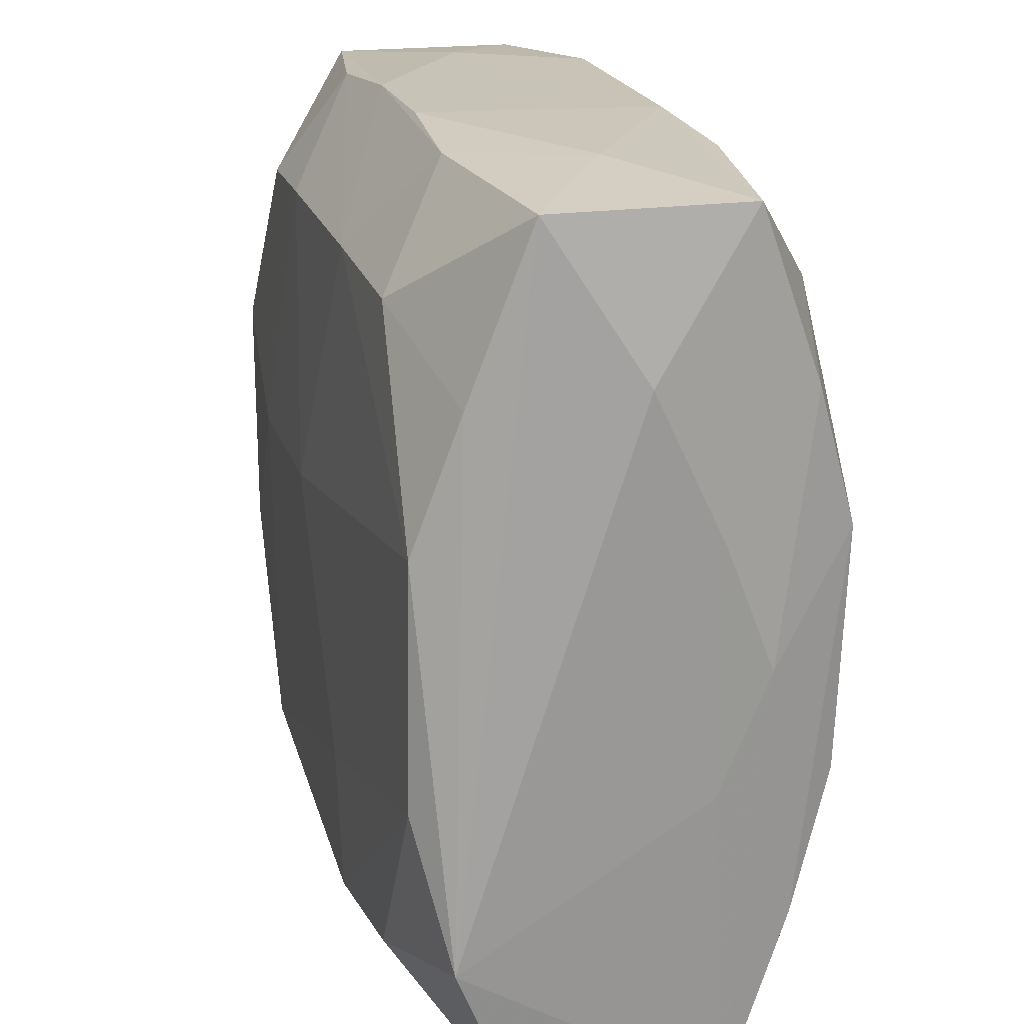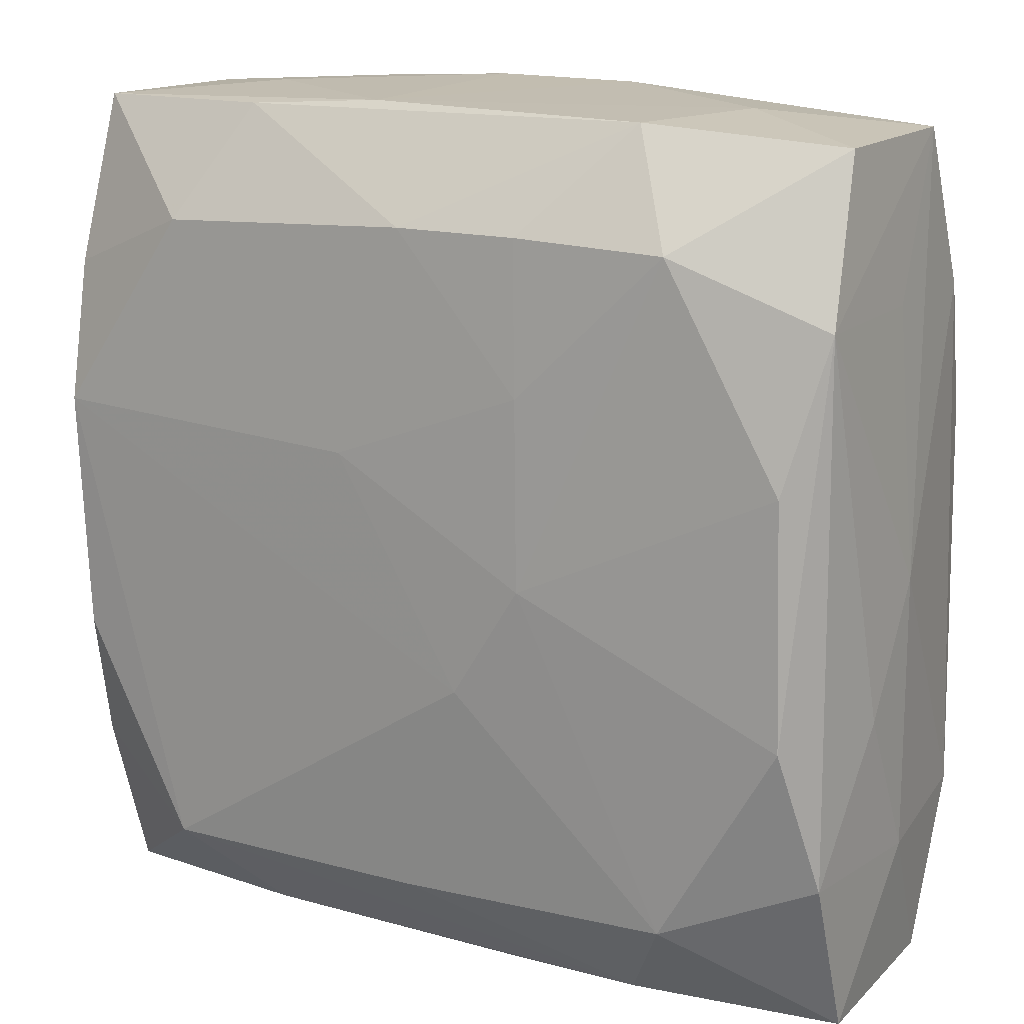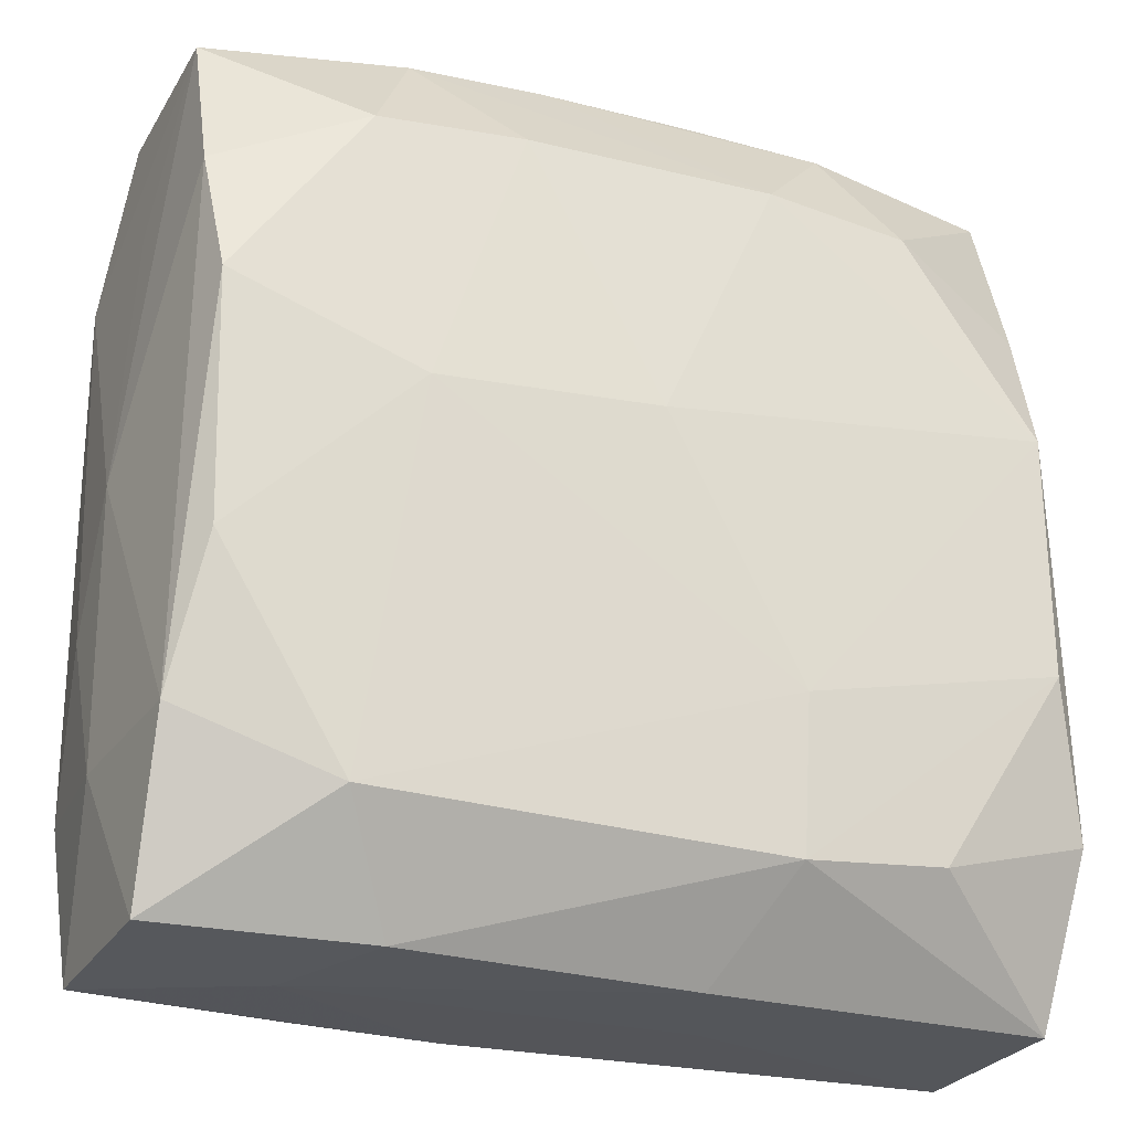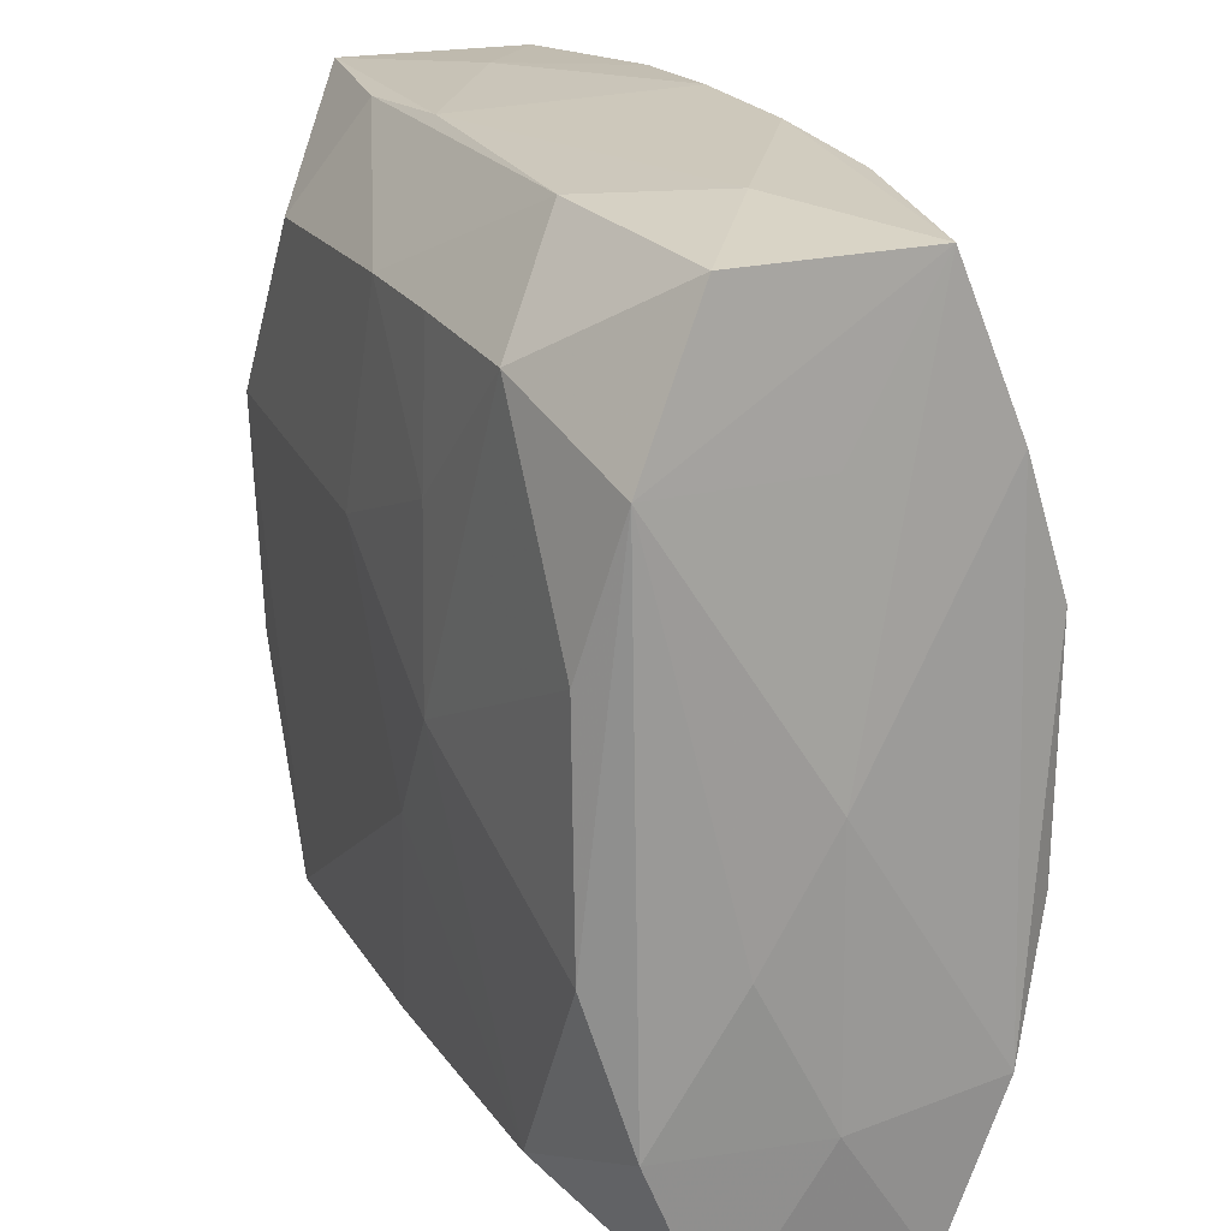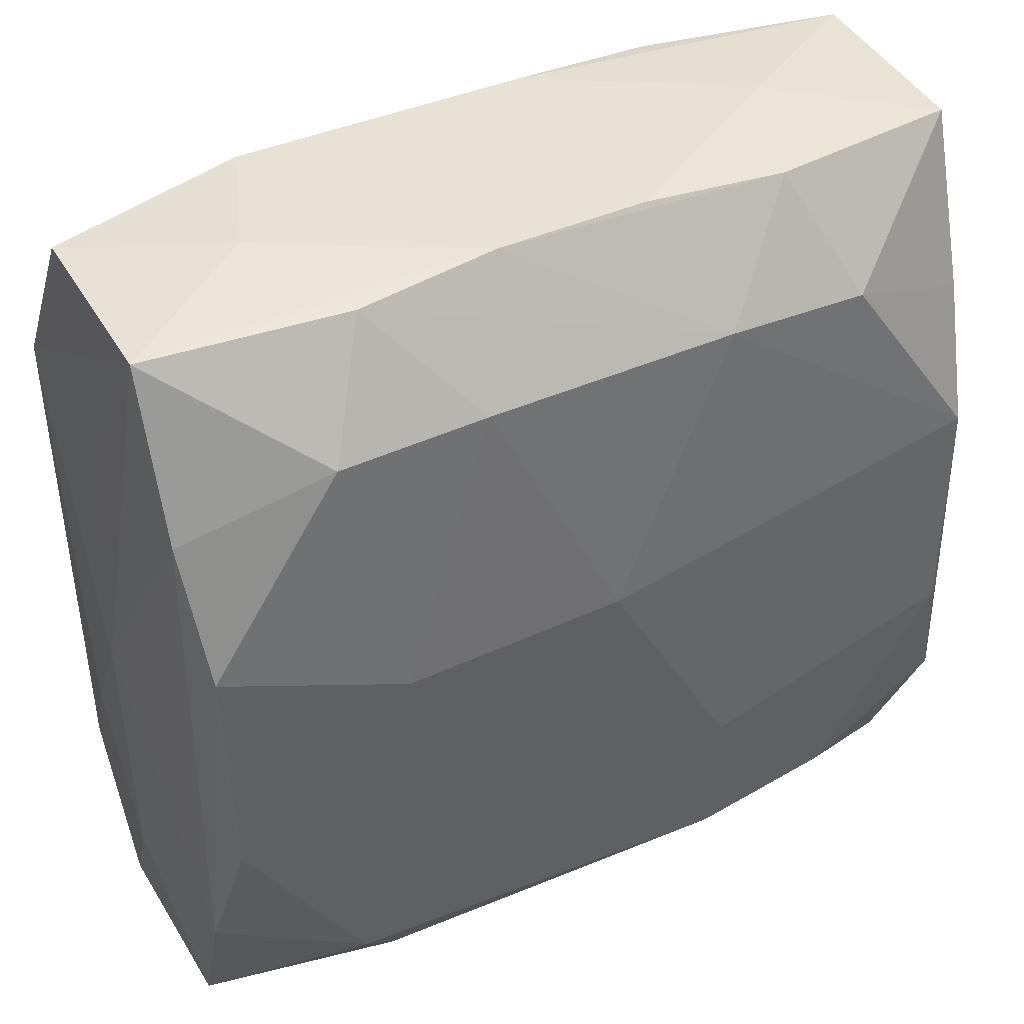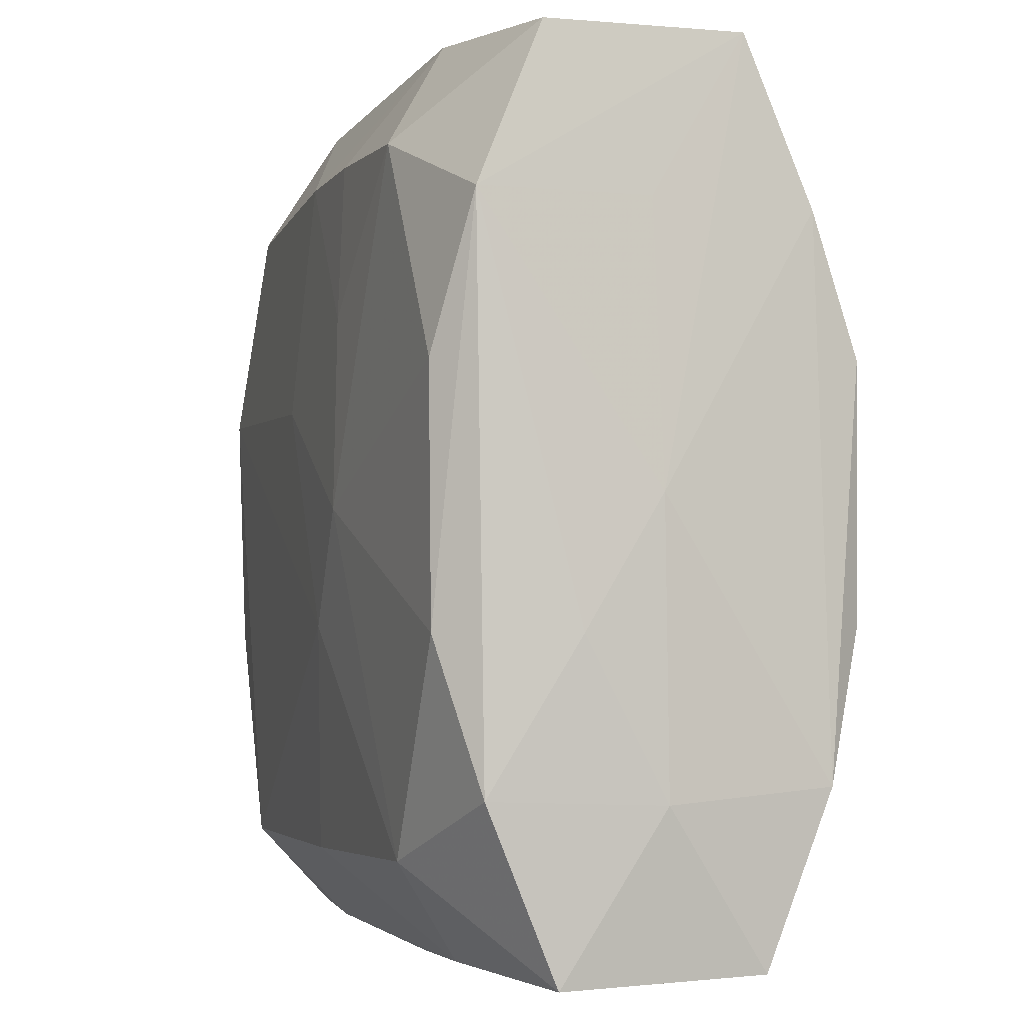
<metadata>
{"format":"obj","ext":"obj","renderer":"f3d","projection":"perspective","resolution":1024,"background":"white","views":[{"elev":20.5,"azim":76.2,"up":"+Y"},{"elev":15.2,"azim":-148.0,"up":"+Y"},{"elev":-24.6,"azim":-22.5,"up":"+Y"},{"elev":20.9,"azim":-111.6,"up":"+Y"},{"elev":42.4,"azim":-26.3,"up":"+Y"},{"elev":-3.0,"azim":-106.4,"up":"+Y"}]}
</metadata>
<code>
v 0.02999 -0.009244 -0.01577
v -0.01659 0.00429 0.01696
v -0.02167 -0.02483 -0.01444
v -0.005663 0.03387 0.008956
v -0.0165 -0.03256 0.01081
v 0.0002152 0.00526 0.01696
v 0.03145 -0.01972 -0.0125
v 0.03352 0.02097 -0.0009628
v 0.03152 0.01975 0.0111
v -0.02036 0.02447 0.015
v 0.0104 -0.01368 0.01657
v 0.004483 0.008256 -0.0167
v -0.01014 0.02529 -0.01575
v -0.02063 -0.0329 0.0009906
v -0.01102 -5.545e-05 -0.01671
v 0.03349 -0.02028 0.01241
v 0.02106 -0.02408 0.0151
v -0.005616 -0.008576 -0.01663
v -0.01628 0.03288 0.009729
v -0.0004703 0.02526 -0.01595
v 0.02088 0.02463 0.01424
v -0.03132 0.03204 0.007517
v 0.03157 0.01974 -0.01312
v 0.03316 0.009315 -0.006495
v -0.005995 -0.03293 -0.008443
v -0.009277 0.02521 0.01521
v 0.005377 0.03346 -0.009785
v -0.03372 -0.02053 0.001087
v -0.03146 0.01991 0.01251
v -0.0209 -0.02424 0.01612
v 0.009962 -0.02521 0.01607
v -0.02173 0.02488 -0.01524
v -0.000498 -0.02551 -0.01529
v -0.01673 -0.03246 -0.008899
v 0.01611 0.03275 -0.01063
v 0.01669 0.03335 0.009168
v -0.03025 -0.008727 0.01615
v 0.02132 -0.02561 -0.01581
v 0.009775 0.0255 0.01499
v 0.03289 2.063e-05 -0.01009
v -0.033 0.02018 -0.01199
v -0.03044 0.00902 -0.0145
v 0.03226 -0.03293 -0.007686
v 0.03183 0.03246 0.006271
v 0.03091 -0.008868 0.015
v -0.0309 -0.009178 -0.01445
v -0.01696 0.0331 -0.01002
v -0.03067 0.009739 0.0161
v 0.03094 0.009657 0.01474
v 0.03244 -0.03257 0.007369
v 0.03048 0.009259 -0.0163
v 0.03297 -0.009114 -0.006188
v 0.02025 0.0242 -0.01572
v 0.01598 -0.0325 -0.009601
v -0.03262 -0.03258 -0.006239
v -0.03219 -0.01957 0.01338
v 0.009239 -0.03293 0.0003536
v -0.032 -0.03206 0.008633
v -0.01064 0.01397 -0.01634
v 0.005813 0.03397 0.008741
v -0.03383 0.0002153 0.000782
v -0.02065 0.03341 9.32e-06
v 0.005688 -0.03281 0.009589
v -0.03248 0.0202 0.0004573
v -0.03386 -0.009153 -0.004818
v 0.02049 0.03354 -0.0008707
v -0.03174 0.03194 -0.007019
v 0.03177 0.0325 -0.008523
v -0.033 -0.0201 -0.01138
f 41 22 67
f 29 22 61
f 61 56 29
f 29 56 48
f 28 56 61
f 48 56 37
f 37 56 30
f 32 41 67
f 67 47 32
f 32 47 13
f 61 22 64
f 64 41 61
f 22 41 64
f 36 66 60
f 44 66 36
f 10 29 48
f 19 22 10
f 22 29 10
f 39 6 49
f 67 22 62
f 62 47 67
f 63 57 43
f 43 50 63
f 63 5 14
f 14 57 63
f 58 28 55
f 56 28 58
f 55 14 58
f 58 14 5
f 30 56 58
f 58 5 30
f 61 41 65
f 65 28 61
f 15 32 59
f 59 32 13
f 59 12 15
f 41 46 69
f 69 65 41
f 55 28 69
f 28 65 69
f 41 32 42
f 42 46 41
f 42 32 15
f 15 46 42
f 15 12 18
f 51 38 18
f 18 12 51
f 44 36 21
f 21 36 39
f 39 49 21
f 26 39 19
f 19 10 26
f 26 6 39
f 4 36 60
f 4 22 19
f 4 62 22
f 19 39 4
f 39 36 4
f 1 38 51
f 45 17 16
f 16 17 50
f 16 49 45
f 50 43 16
f 16 8 44
f 30 5 31
f 31 17 45
f 31 5 63
f 63 50 31
f 50 17 31
f 3 69 46
f 3 46 15
f 15 18 3
f 55 69 3
f 3 34 55
f 13 47 20
f 47 35 20
f 20 59 13
f 12 59 20
f 27 35 47
f 60 66 27
f 47 62 27
f 27 4 60
f 62 4 27
f 44 21 9
f 9 21 49
f 9 16 44
f 49 16 9
f 2 10 48
f 2 26 10
f 6 26 2
f 48 37 2
f 2 37 30
f 44 8 68
f 68 66 44
f 68 27 66
f 35 27 68
f 38 43 54
f 54 34 38
f 7 43 38
f 38 1 7
f 7 40 43
f 7 1 51
f 51 40 7
f 33 18 38
f 33 3 18
f 38 34 33
f 34 3 33
f 6 2 11
f 11 31 45
f 30 31 11
f 11 2 30
f 45 49 11
f 11 49 6
f 53 20 35
f 35 68 53
f 51 12 53
f 12 20 53
f 23 40 51
f 51 53 23
f 23 53 68
f 52 16 43
f 43 40 52
f 8 16 52
f 25 54 43
f 34 54 25
f 55 34 25
f 25 14 55
f 25 43 57
f 57 14 25
f 40 23 24
f 8 52 24
f 24 52 40
f 24 68 8
f 24 23 68

</code>
